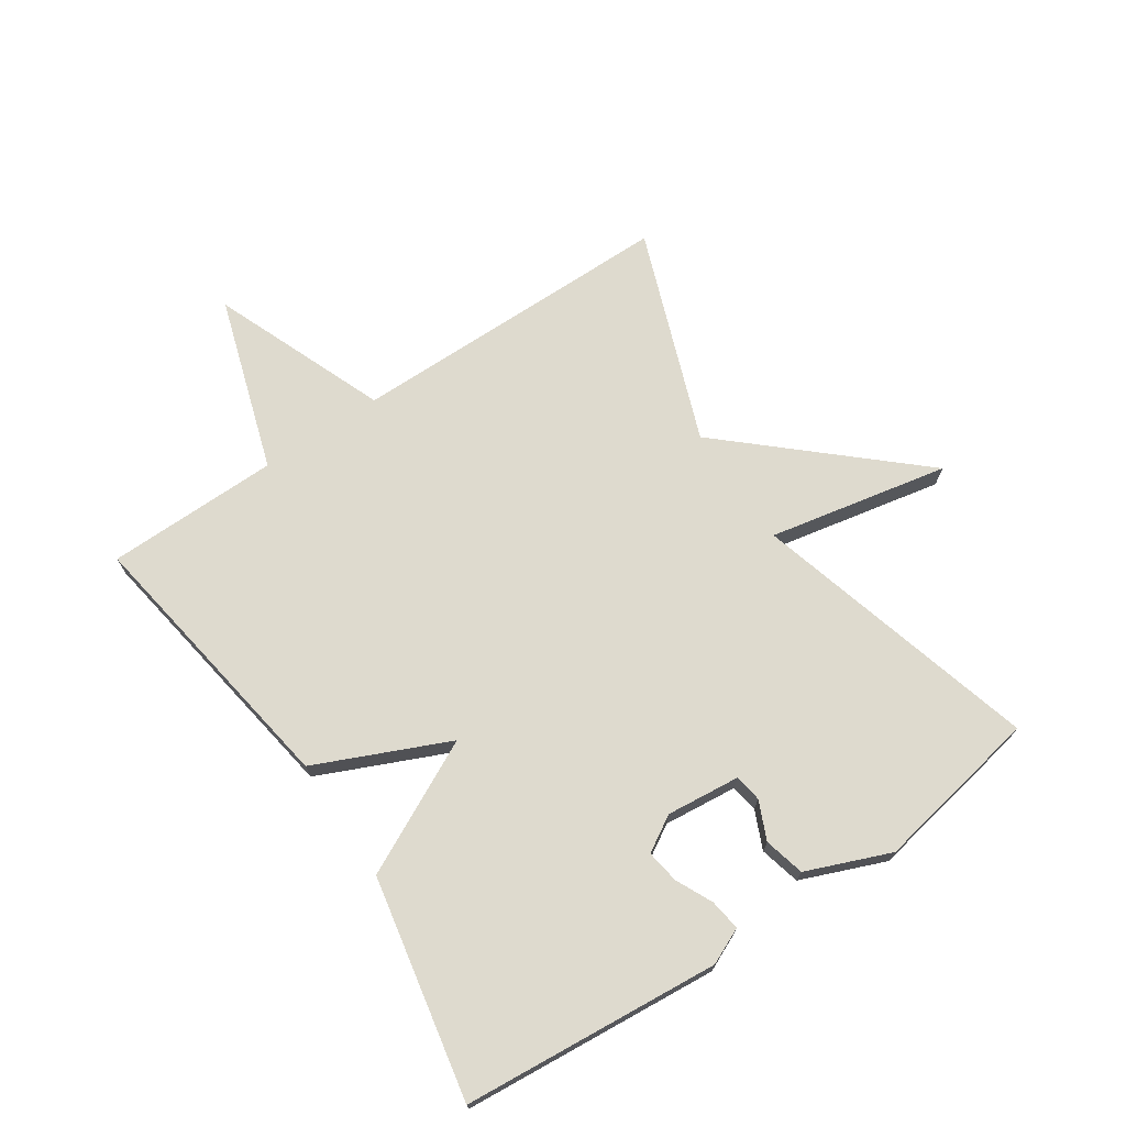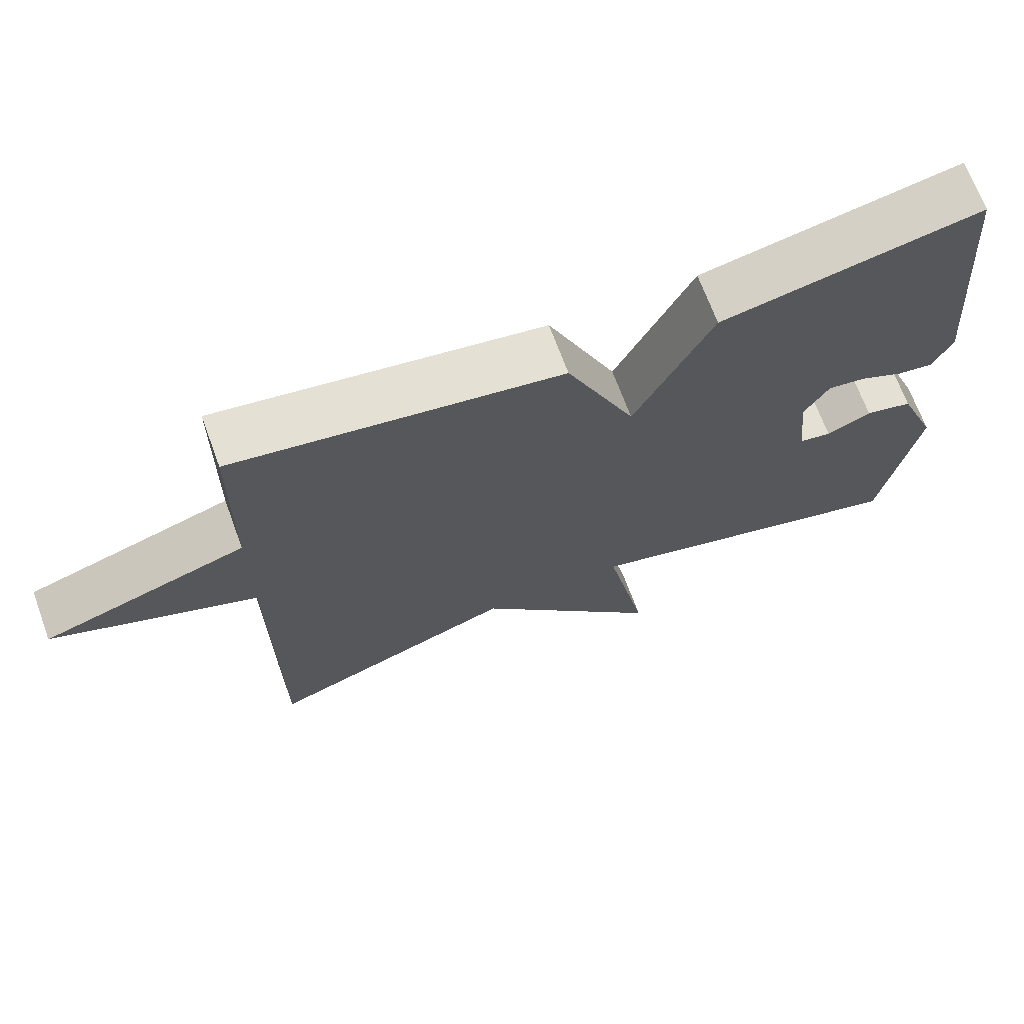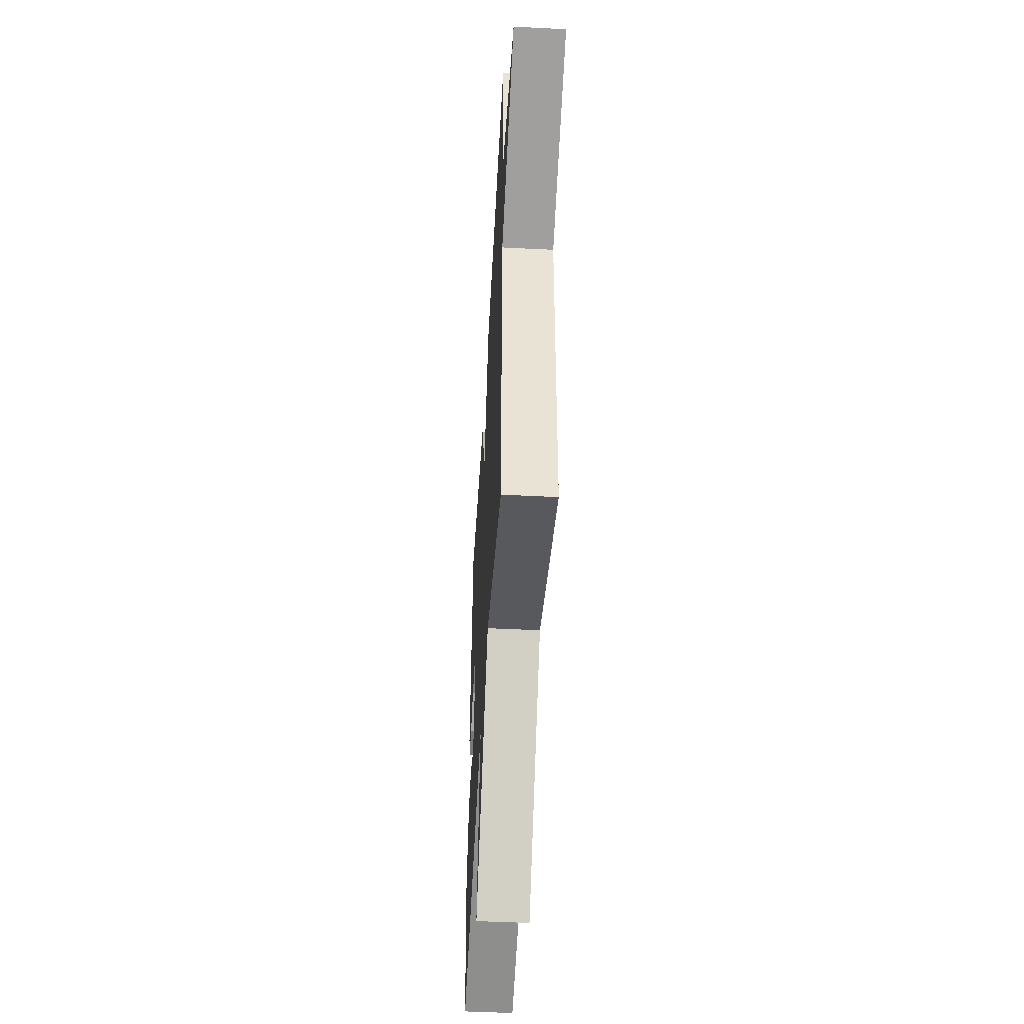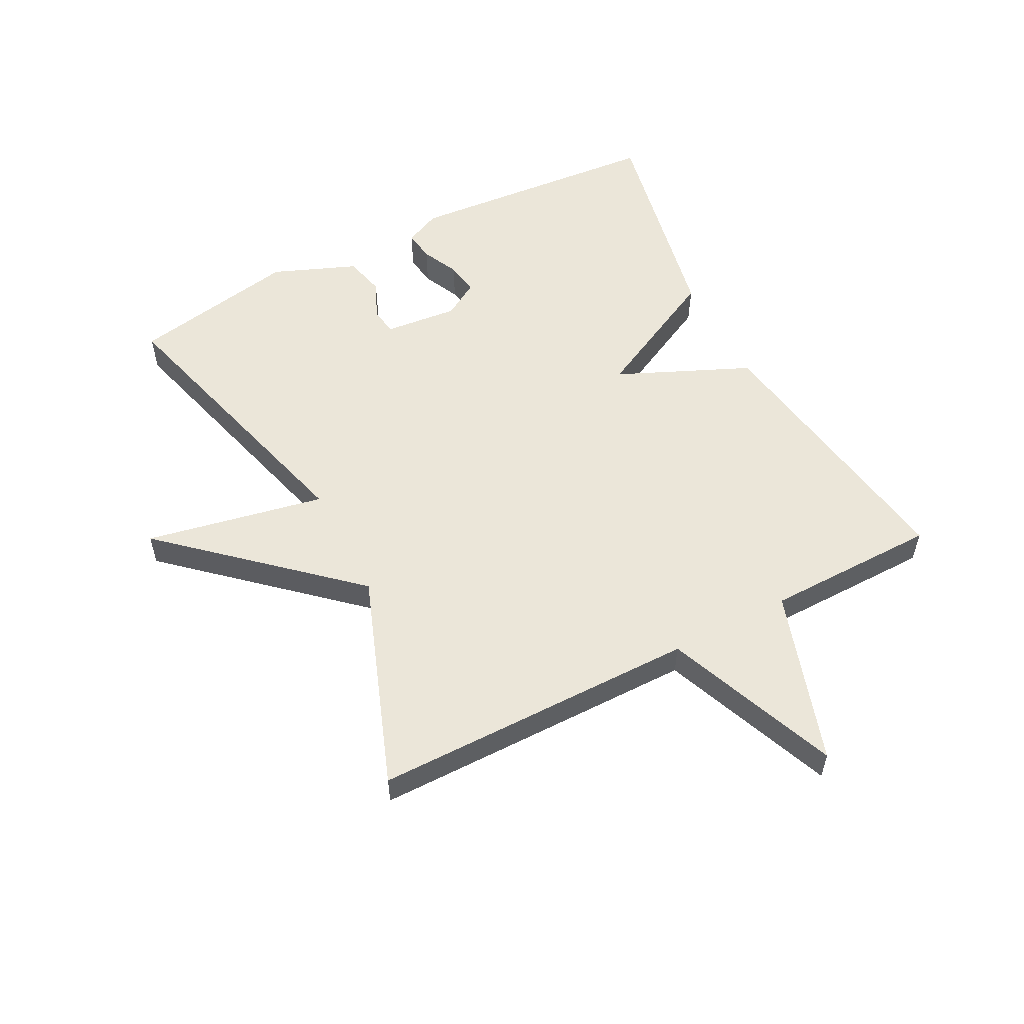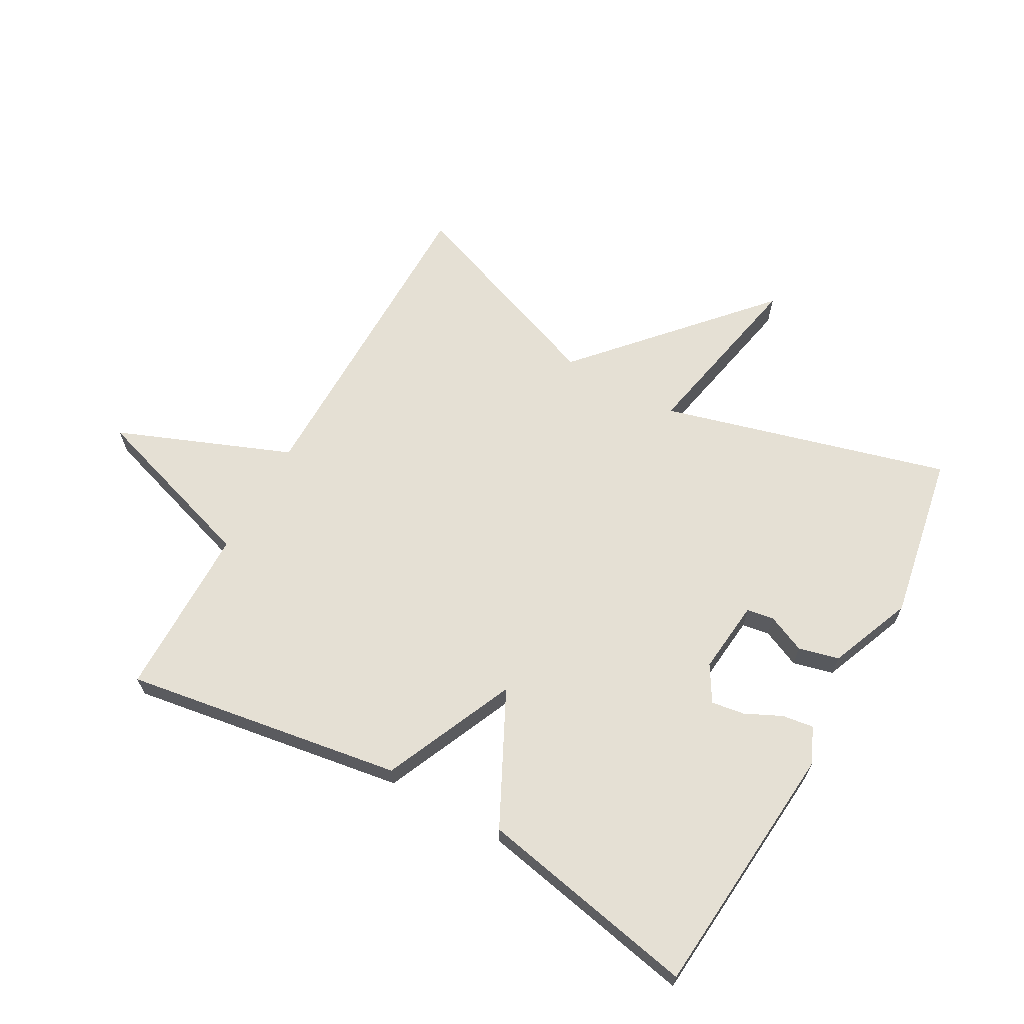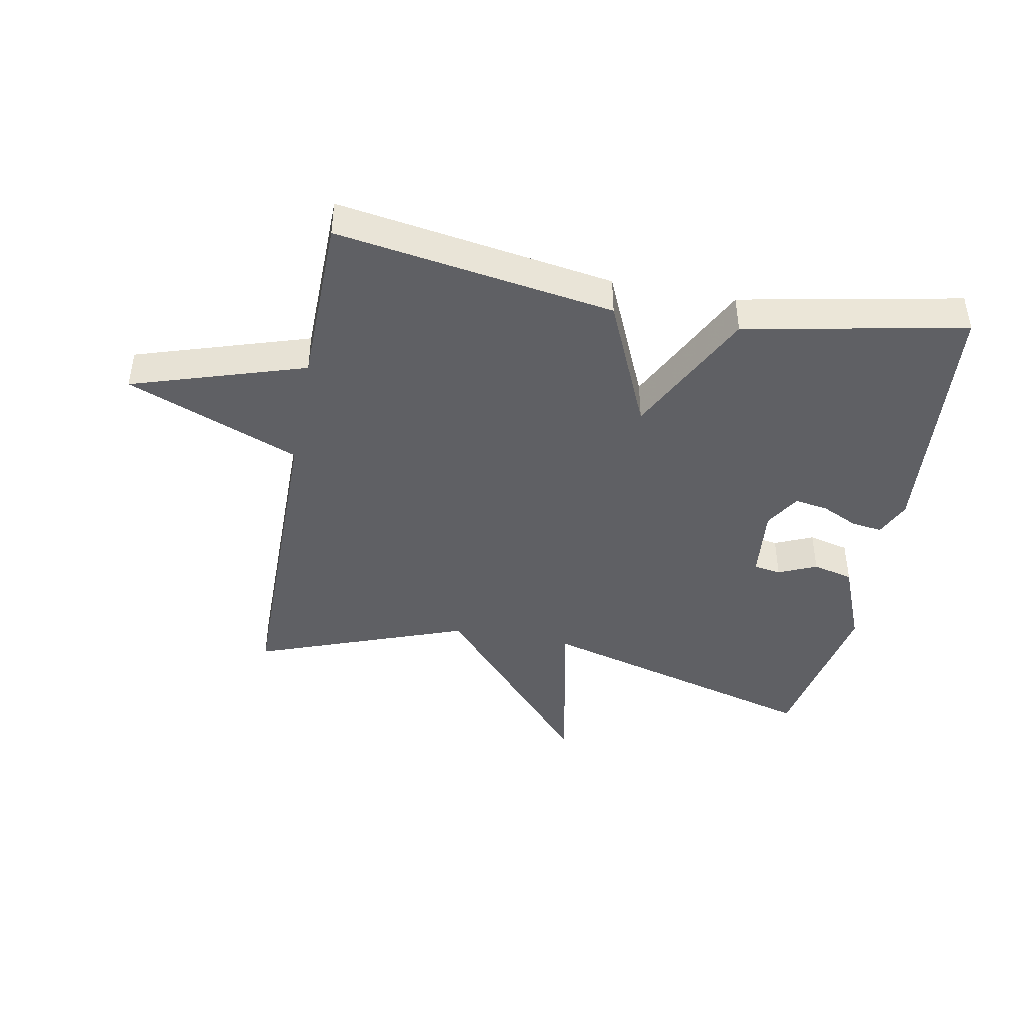
<metadata>
{"format":"obj","ext":"obj","renderer":"f3d","projection":"perspective","resolution":1024,"background":"white","views":[{"elev":71.2,"azim":56.1,"up":"+Y"},{"elev":69.0,"azim":-20.2,"up":"+Z"},{"elev":-49.5,"azim":-93.2,"up":"+Z"},{"elev":55.6,"azim":-117.5,"up":"+Y"},{"elev":65.4,"azim":29.2,"up":"+Y"},{"elev":-43.2,"azim":-10.8,"up":"+Y"}]}
</metadata>
<code>
v -0.5 0.07 0.5
v -0.054 0.07 0.43
v 0.04 0.07 0.218
v 0.146 0.07 0.43
v 0.5 0.07 0.5
v 0.535 0.07 0.088
v 0.509 0.07 0.03
v 0.459 0.07 0.037
v 0.4 0.07 0.065
v 0.347 0.07 0.073
v 0.313 0.07 0.016
v 0.325 0.07 -0.102
v 0.369 0.07 -0.109
v 0.43 0.07 -0.082
v 0.495 0.07 -0.098
v 0.549 0.07 -0.232
v 0.5 0.07 -0.5
v 0.04 0.07 -0.374
v 0.098 0.07 -0.662
v -0.16 0.07 -0.374
v -0.5 0.07 -0.5
v -0.503 0.07 0.023
v -0.781 0.07 0.134
v -0.503 0.07 0.223
v -0.5 0 0.5
v -0.054 0 0.43
v 0.04 0 0.218
v 0.146 0 0.43
v 0.5 0 0.5
v 0.535 0 0.088
v 0.509 0 0.03
v 0.459 0 0.037
v 0.4 0 0.065
v 0.347 0 0.073
v 0.313 0 0.016
v 0.325 0 -0.102
v 0.369 0 -0.109
v 0.43 0 -0.082
v 0.495 0 -0.098
v 0.549 0 -0.232
v 0.5 0 -0.5
v 0.04 0 -0.374
v 0.098 0 -0.662
v -0.16 0 -0.374
v -0.5 0 -0.5
v -0.503 0 0.023
v -0.781 0 0.134
v -0.503 0 0.223
f 22 23 24
f 1 2 3
f 24 1 3
f 22 24 3
f 21 22 3
f 20 21 3
f 18 19 20
f 3 4 5
f 20 3 5
f 18 20 5
f 16 17 18
f 15 16 18
f 14 15 18
f 13 14 18
f 12 13 18
f 11 12 18
f 10 11 18 5
f 9 10 5 6
f 6 7 8 9
f 48 47 46
f 27 26 25
f 27 25 48
f 27 48 46
f 27 46 45
f 27 45 44
f 44 43 42
f 29 28 27
f 29 27 44
f 29 44 42
f 42 41 40
f 42 40 39
f 42 39 38
f 42 38 37
f 42 37 36
f 42 36 35
f 29 42 35 34
f 30 29 34 33
f 33 32 31 30
f 1 25 26 2
f 2 26 27 3
f 3 27 28 4
f 4 28 29 5
f 5 29 30 6
f 6 30 31 7
f 7 31 32 8
f 8 32 33 9
f 9 33 34 10
f 10 34 35 11
f 11 35 36 12
f 12 36 37 13
f 13 37 38 14
f 14 38 39 15
f 15 39 40 16
f 16 40 41 17
f 17 41 42 18
f 18 42 43 19
f 19 43 44 20
f 20 44 45 21
f 21 45 46 22
f 22 46 47 23
f 23 47 48 24
f 24 48 25 1

</code>
